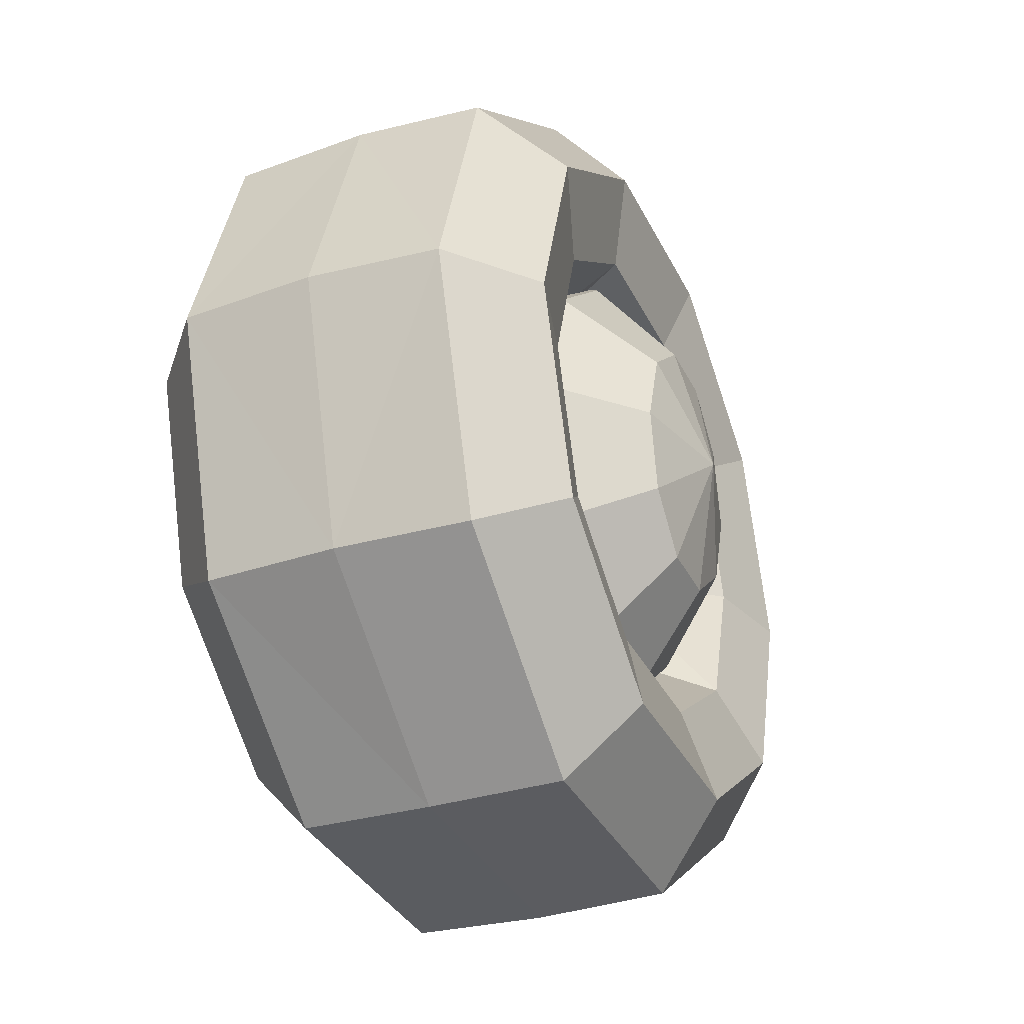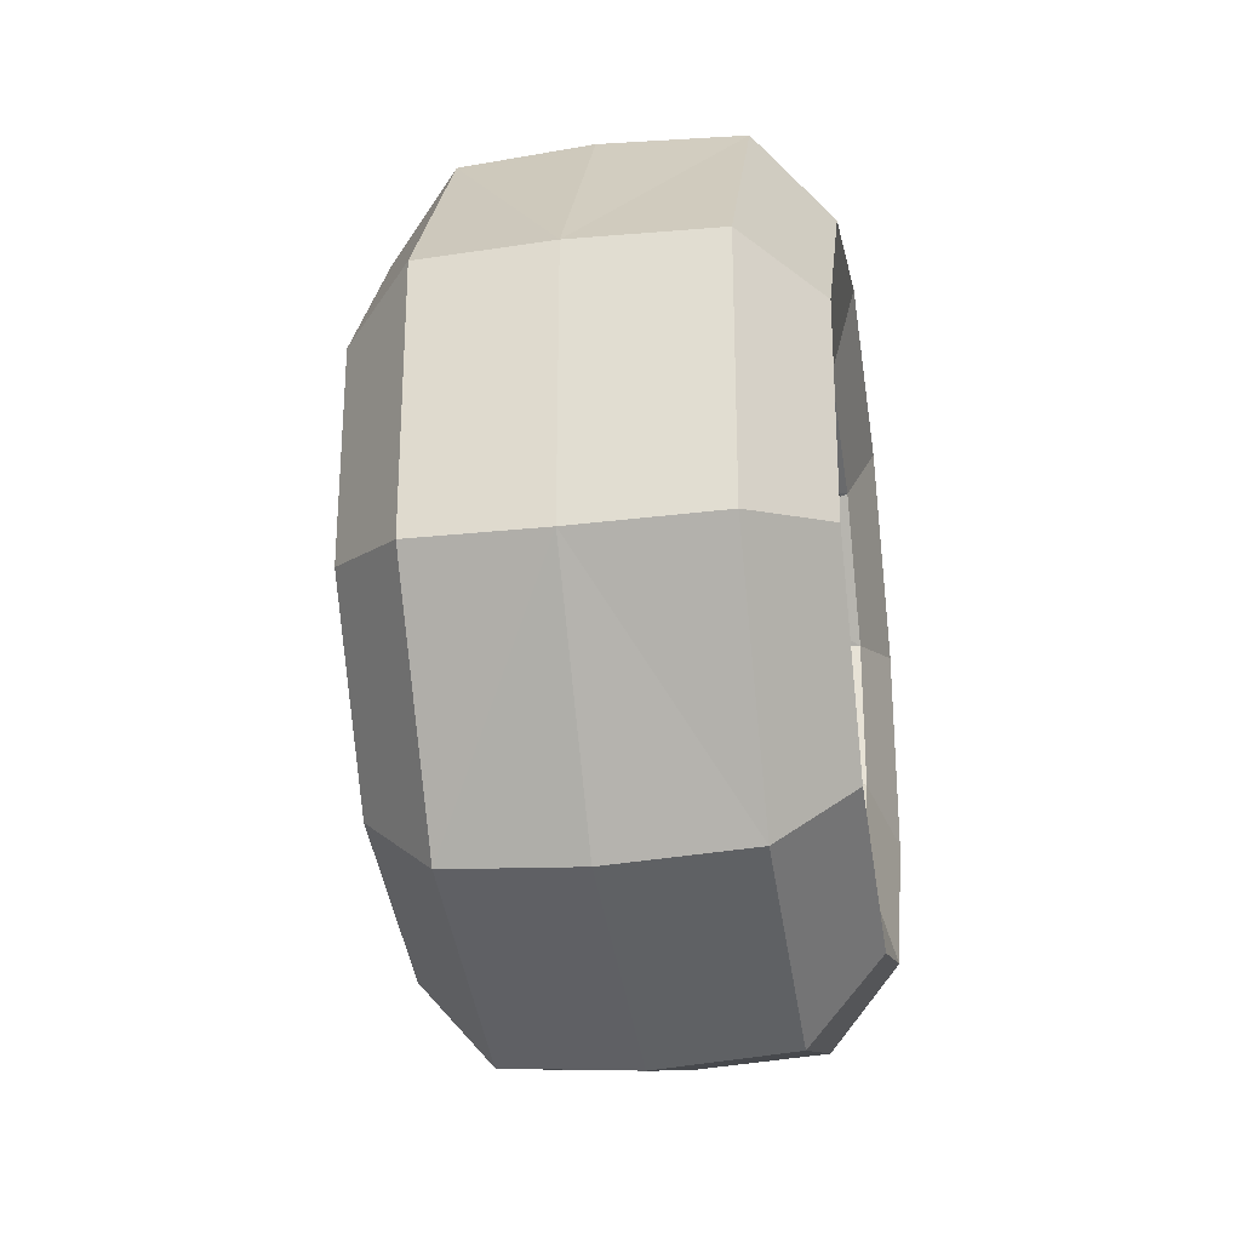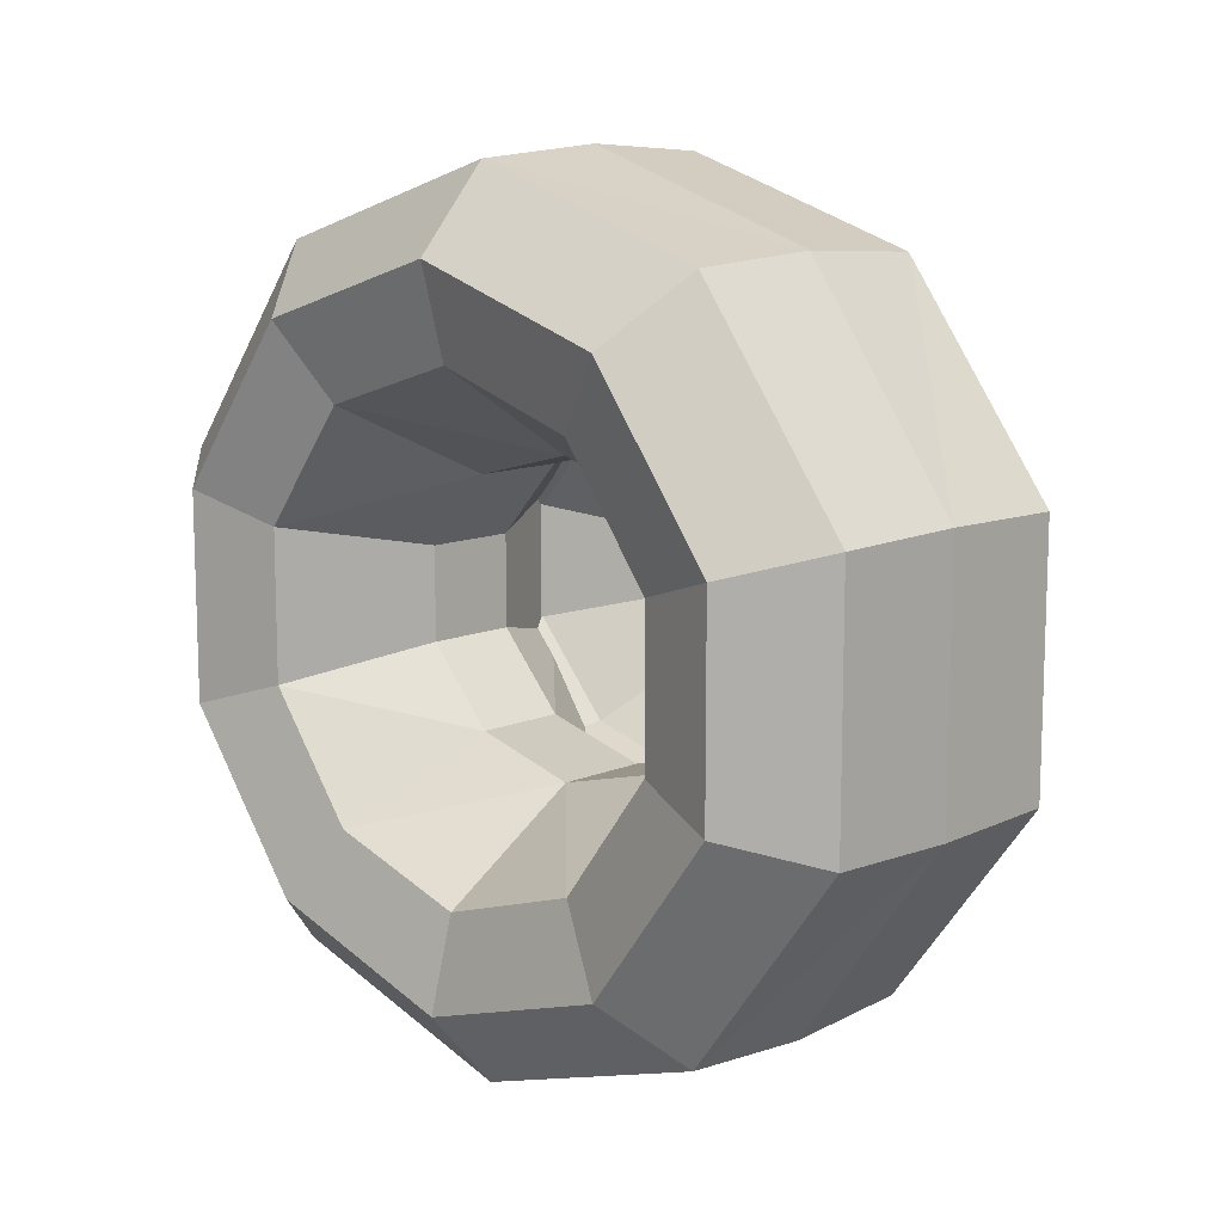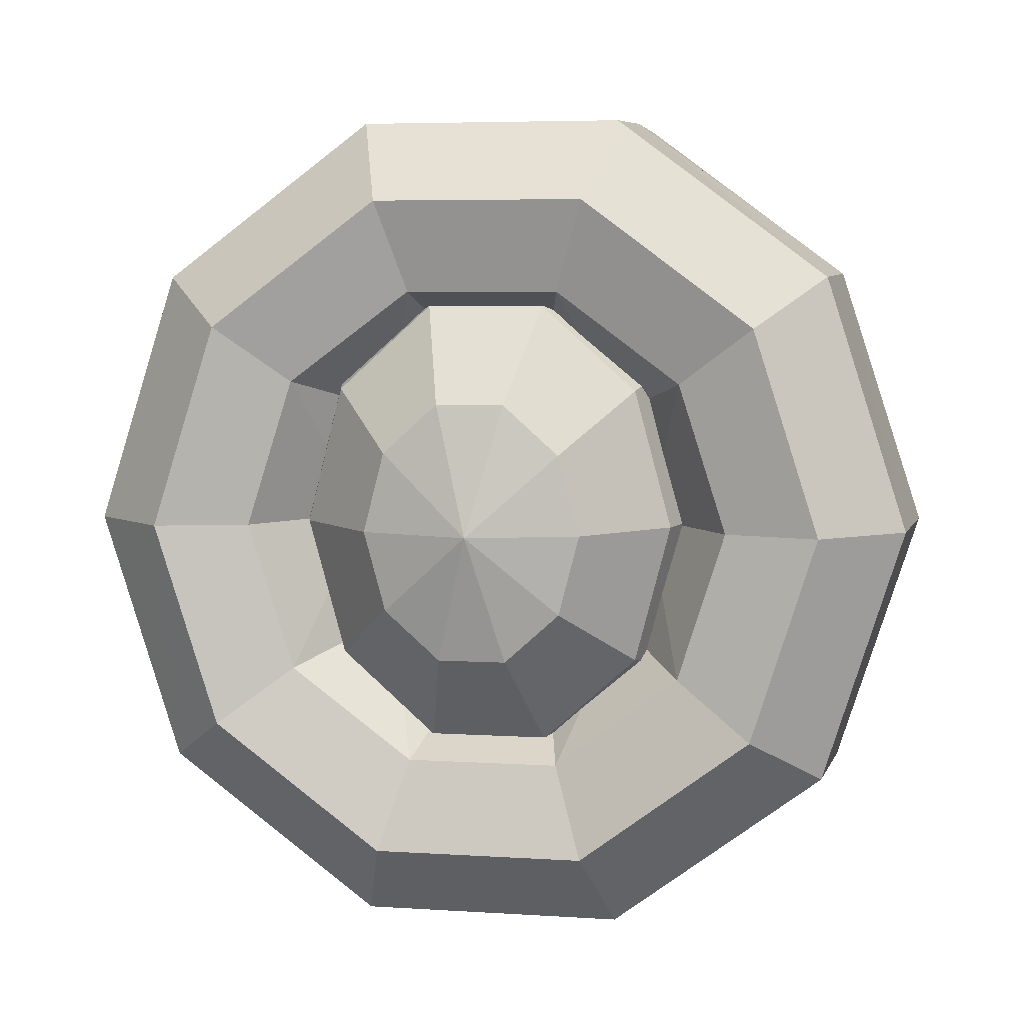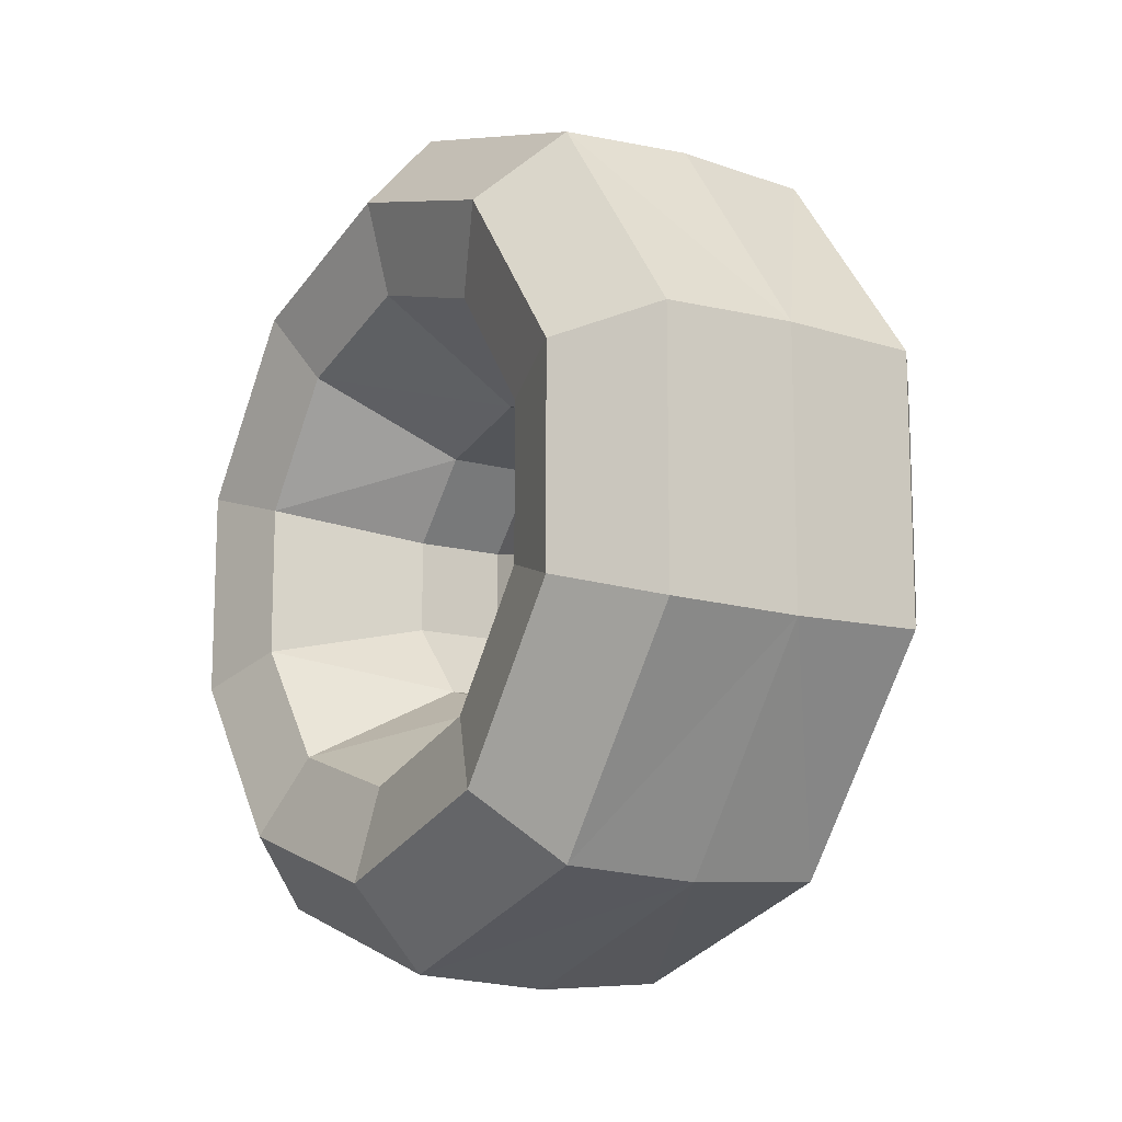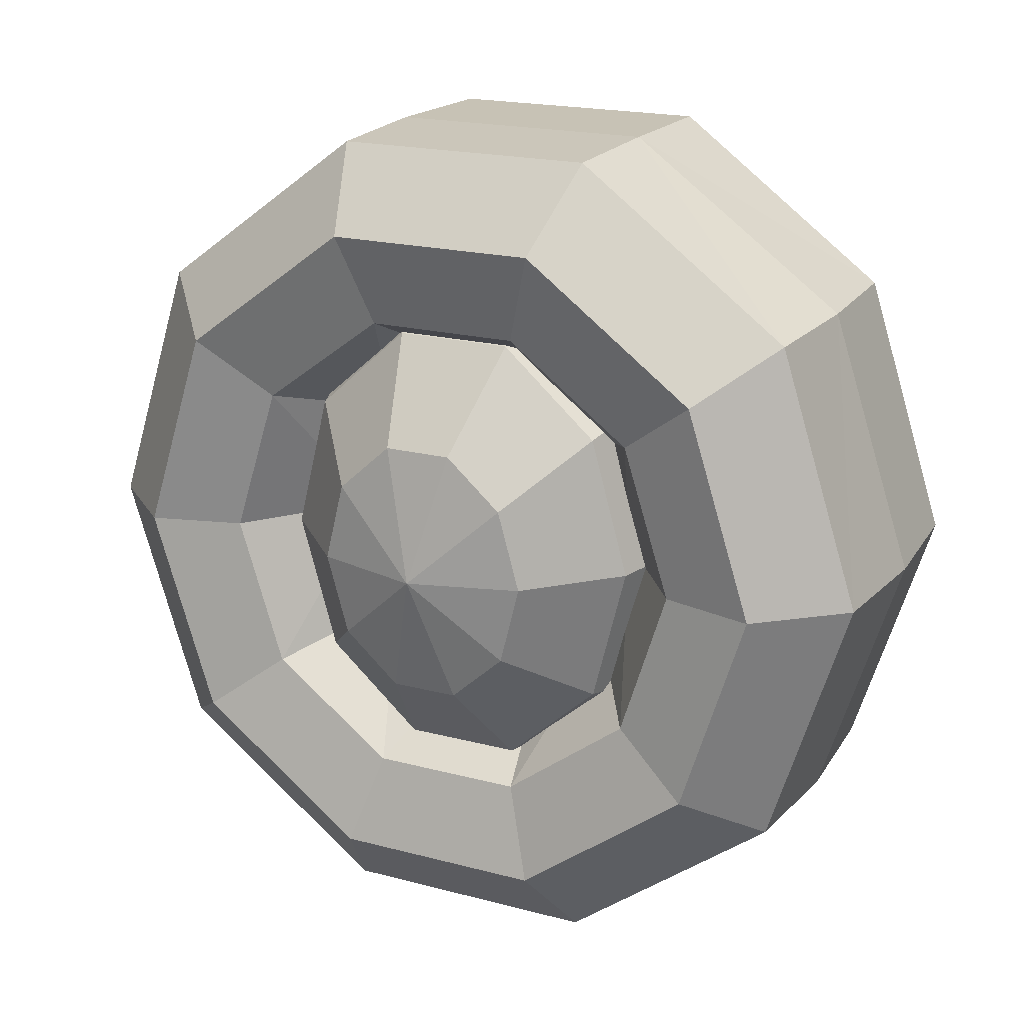
<metadata>
{"format":"obj","ext":"obj","renderer":"f3d","projection":"perspective","resolution":1024,"background":"white","views":[{"elev":-34.7,"azim":23.4,"up":"+Y"},{"elev":-27.6,"azim":-170.8,"up":"+Z"},{"elev":11.8,"azim":-45.9,"up":"+Z"},{"elev":5.5,"azim":101.4,"up":"+Y"},{"elev":-13.3,"azim":-33.3,"up":"+Z"},{"elev":19.2,"azim":116.7,"up":"+Y"}]}
</metadata>
<code>
o Caucho_Cube.003
v -0.06761 0.00029 0.835
v -0.3315 0.005135 0.8162
v -0.469 0.007621 0.6574
v -0.4213 0.006757 0.4768
v -0.1434 0.000802 0.2966
v 0.04067 -0.001261 0.2966
v 0.2752 -0.005832 0.4768
v 0.323 -0.006695 0.6574
v 0.1855 -0.004209 0.8162
v -0.06184 0.4944 0.6754
v -0.3305 0.4957 0.6601
v -0.4683 0.4029 0.5317
v -0.4207 0.2936 0.3856
v -0.1401 0.2168 0.2398
v 0.04223 0.2148 0.2398
v 0.2758 0.281 0.3856
v 0.3238 0.3886 0.5317
v 0.1864 0.4864 0.6601
v -0.05828 0.7997 0.2574
v -0.3299 0.799 0.2516
v -0.4678 0.6472 0.2026
v -0.4203 0.4709 0.1468
v -0.138 0.3503 0.09107
v 0.04319 0.3483 0.09107
v 0.2762 0.4583 0.1468
v 0.3243 0.6329 0.2026
v 0.187 0.7896 0.2516
v -0.05828 0.7997 -0.2591
v -0.3299 0.799 -0.2533
v -0.4678 0.6472 -0.2043
v -0.4203 0.4709 -0.1485
v -0.138 0.3503 -0.09277
v 0.04319 0.3483 -0.09277
v 0.2762 0.4583 -0.1485
v 0.3243 0.6329 -0.2043
v 0.187 0.7896 -0.2533
v -0.06184 0.4944 -0.6771
v -0.3305 0.4957 -0.6618
v -0.4683 0.4029 -0.5334
v -0.4207 0.2936 -0.3873
v -0.1401 0.2168 -0.2415
v 0.04223 0.2148 -0.2415
v 0.2758 0.281 -0.3873
v 0.3238 0.3886 -0.5334
v 0.1864 0.4864 -0.6618
v -0.06761 0.00029 -0.8367
v -0.3315 0.005135 -0.8179
v -0.469 0.007621 -0.6591
v -0.4213 0.006758 -0.4785
v -0.1434 0.000803 -0.2983
v 0.04067 -0.001261 -0.2983
v 0.2752 -0.005832 -0.4785
v 0.323 -0.006695 -0.6591
v 0.1855 -0.004209 -0.8179
v -0.07338 -0.4938 -0.6771
v -0.3325 -0.4855 -0.6618
v -0.4698 -0.3876 -0.5334
v -0.4218 -0.2801 -0.3873
v -0.1467 -0.2152 -0.2415
v 0.03912 -0.2173 -0.2415
v 0.2747 -0.2927 -0.3873
v 0.3222 -0.402 -0.5334
v 0.1845 -0.4948 -0.6618
v -0.07694 -0.7991 -0.2591
v -0.3331 -0.7887 -0.2533
v -0.4703 -0.6319 -0.2043
v -0.4222 -0.4574 -0.1485
v -0.1488 -0.3487 -0.09277
v 0.03816 -0.3508 -0.09277
v 0.2743 -0.47 -0.1485
v 0.3217 -0.6463 -0.2043
v 0.1839 -0.798 -0.2533
v -0.07694 -0.7991 0.2574
v -0.3331 -0.7887 0.2516
v -0.4703 -0.6319 0.2026
v -0.4222 -0.4574 0.1468
v -0.1488 -0.3487 0.09107
v 0.03816 -0.3508 0.09107
v 0.2743 -0.47 0.1468
v 0.3217 -0.6463 0.2026
v 0.1839 -0.798 0.2516
v -0.07338 -0.4938 0.6754
v -0.3325 -0.4855 0.6601
v -0.4698 -0.3876 0.5317
v -0.4218 -0.2801 0.3856
v -0.1467 -0.2152 0.2398
v 0.03912 -0.2173 0.2398
v 0.2747 -0.2927 0.3856
v 0.3222 -0.402 0.5317
v 0.1845 -0.4948 0.6601
v 0.4195 -0.007976 0.002464
v 0.3578 -0.1599 -0.1689
v 0.1992 -0.2675 -0.2943
v -0.01379 -0.3019 -0.3402
v 0.3548 -0.2549 -0.06298
v 0.194 -0.432 -0.1109
v -0.01987 -0.4919 -0.1284
v 0.3548 -0.2549 0.06791
v 0.194 -0.432 0.1158
v -0.01987 -0.4919 0.1334
v 0.3578 -0.1599 0.1738
v 0.1992 -0.2675 0.2992
v -0.01379 -0.3019 0.3451
v 0.3627 -0.006162 0.2142
v 0.2078 -0.001208 0.3693
v -0.003967 0.00556 0.426
v 0.3677 0.1476 0.1738
v 0.2163 0.2651 0.2992
v 0.005862 0.313 0.3451
v 0.3707 0.2426 0.06791
v 0.2215 0.4296 0.1158
v 0.01194 0.503 0.1334
v 0.3707 0.2426 -0.06298
v 0.2215 0.4296 -0.1109
v 0.01194 0.503 -0.1284
v 0.3677 0.1476 -0.1689
v 0.2163 0.2651 -0.2943
v 0.005862 0.313 -0.3402
v 0.3627 -0.006162 -0.2093
v 0.2078 -0.001208 -0.3644
v -0.003967 0.00556 -0.4211
f 10 2 1
f 11 3 2
f 3 13 4
f 13 5 4
f 14 6 5
f 6 16 7
f 16 8 7
f 17 9 8
f 9 10 1
f 19 11 10
f 11 21 12
f 12 22 13
f 22 14 13
f 23 15 14
f 15 25 16
f 25 17 16
f 26 18 17
f 18 19 10
f 19 29 20
f 20 30 21
f 30 22 21
f 22 32 23
f 32 24 23
f 33 25 24
f 25 35 26
f 35 27 26
f 27 28 19
f 28 38 29
f 38 30 29
f 39 31 30
f 31 41 32
f 32 42 33
f 42 34 33
f 34 44 35
f 35 45 36
f 45 28 36
f 37 47 38
f 38 48 39
f 48 40 39
f 40 50 41
f 41 51 42
f 51 43 42
f 43 53 44
f 44 54 45
f 54 37 45
f 55 47 46
f 47 57 48
f 48 58 49
f 58 50 49
f 50 60 51
f 51 61 52
f 61 53 52
f 53 63 54
f 54 55 46
f 64 56 55
f 56 66 57
f 57 67 58
f 67 59 58
f 68 60 59
f 60 70 61
f 70 62 61
f 71 63 62
f 63 64 55
f 73 65 64
f 65 75 66
f 66 76 67
f 67 77 68
f 68 78 69
f 69 79 70
f 79 71 70
f 80 72 71
f 81 64 72
f 73 83 74
f 83 75 74
f 84 76 75
f 76 86 77
f 77 87 78
f 87 79 78
f 79 89 80
f 80 90 81
f 90 73 81
f 82 2 83
f 2 84 83
f 3 85 84
f 85 5 86
f 5 87 86
f 6 88 87
f 88 8 89
f 8 90 89
f 9 82 90
f 121 93 94
f 119 91 92
f 120 92 93
f 94 96 97
f 92 91 95
f 93 95 96
f 96 100 97
f 95 91 98
f 96 98 99
f 98 91 101
f 98 102 99
f 99 103 100
f 101 105 102
f 102 106 103
f 101 91 104
f 105 107 108
f 106 108 109
f 104 91 107
f 108 110 111
f 109 111 112
f 107 91 110
f 110 114 111
f 112 114 115
f 110 91 113
f 113 117 114
f 114 118 115
f 113 91 116
f 117 121 118
f 116 91 119
f 116 120 117
f 10 11 2
f 11 12 3
f 3 12 13
f 13 14 5
f 14 15 6
f 6 15 16
f 16 17 8
f 17 18 9
f 9 18 10
f 19 20 11
f 11 20 21
f 12 21 22
f 22 23 14
f 23 24 15
f 15 24 25
f 25 26 17
f 26 27 18
f 18 27 19
f 19 28 29
f 20 29 30
f 30 31 22
f 22 31 32
f 32 33 24
f 33 34 25
f 25 34 35
f 35 36 27
f 27 36 28
f 28 37 38
f 38 39 30
f 39 40 31
f 31 40 41
f 32 41 42
f 42 43 34
f 34 43 44
f 35 44 45
f 45 37 28
f 37 46 47
f 38 47 48
f 48 49 40
f 40 49 50
f 41 50 51
f 51 52 43
f 43 52 53
f 44 53 54
f 54 46 37
f 55 56 47
f 47 56 57
f 48 57 58
f 58 59 50
f 50 59 60
f 51 60 61
f 61 62 53
f 53 62 63
f 54 63 55
f 64 65 56
f 56 65 66
f 57 66 67
f 67 68 59
f 68 69 60
f 60 69 70
f 70 71 62
f 71 72 63
f 63 72 64
f 73 74 65
f 65 74 75
f 66 75 76
f 67 76 77
f 68 77 78
f 69 78 79
f 79 80 71
f 80 81 72
f 81 73 64
f 73 82 83
f 83 84 75
f 84 85 76
f 76 85 86
f 77 86 87
f 87 88 79
f 79 88 89
f 80 89 90
f 90 82 73
f 82 1 2
f 2 3 84
f 3 4 85
f 85 4 5
f 5 6 87
f 6 7 88
f 88 7 8
f 8 9 90
f 9 1 82
f 121 120 93
f 120 119 92
f 94 93 96
f 93 92 95
f 96 99 100
f 96 95 98
f 98 101 102
f 99 102 103
f 101 104 105
f 102 105 106
f 105 104 107
f 106 105 108
f 108 107 110
f 109 108 111
f 110 113 114
f 112 111 114
f 113 116 117
f 114 117 118
f 117 120 121
f 116 119 120

</code>
